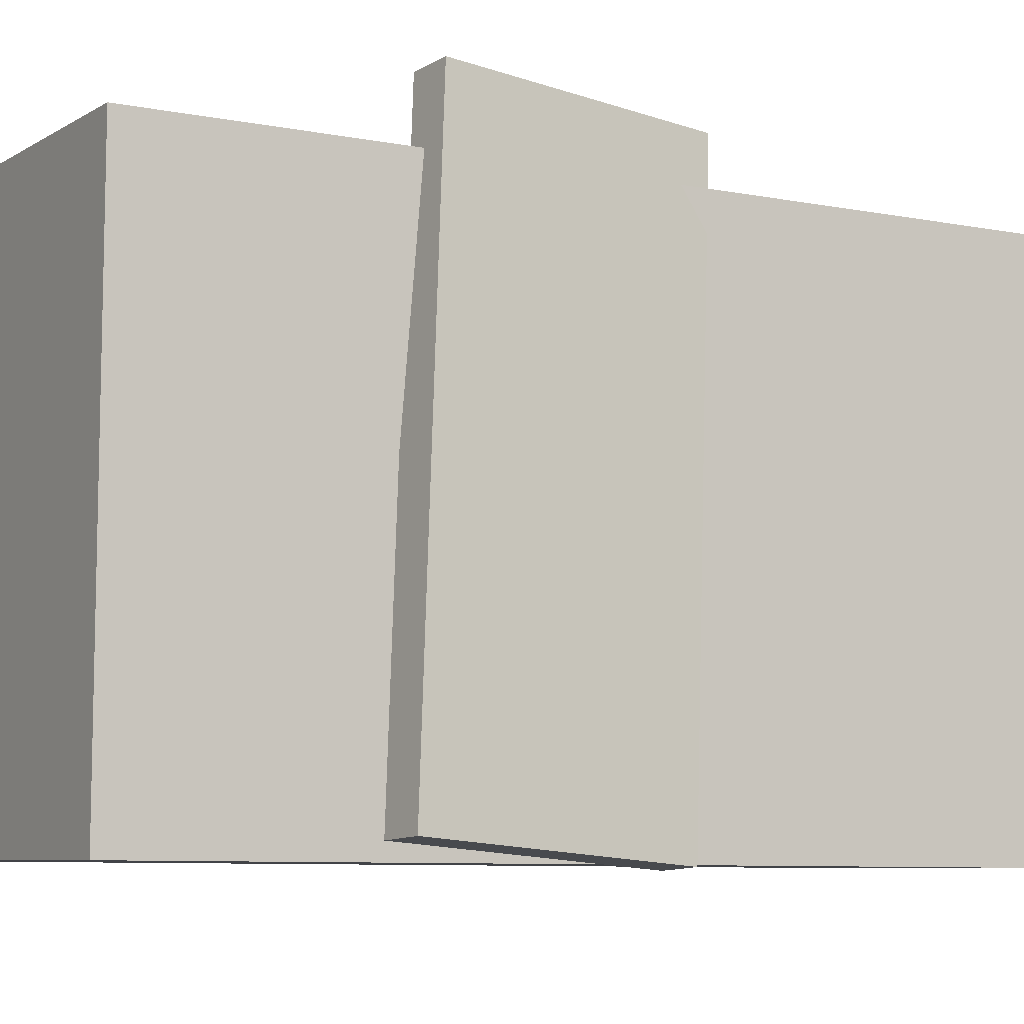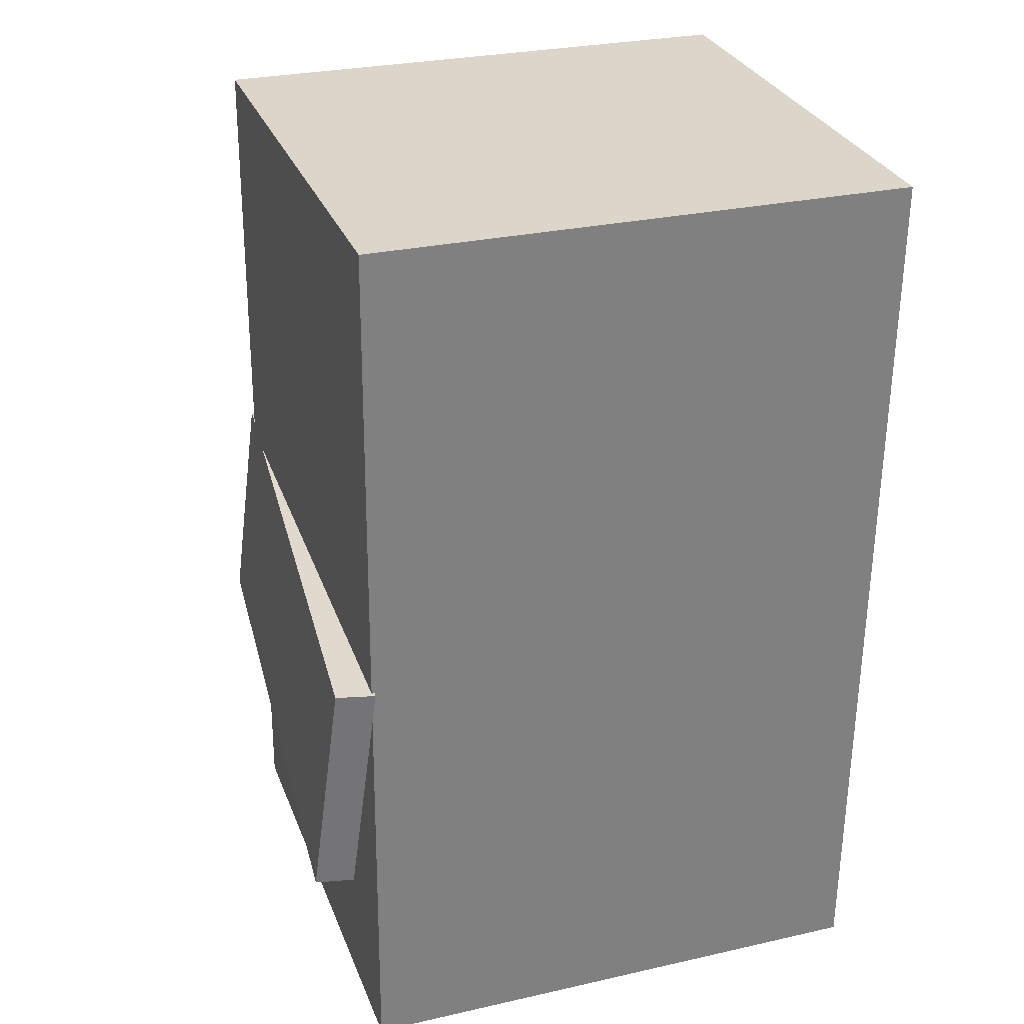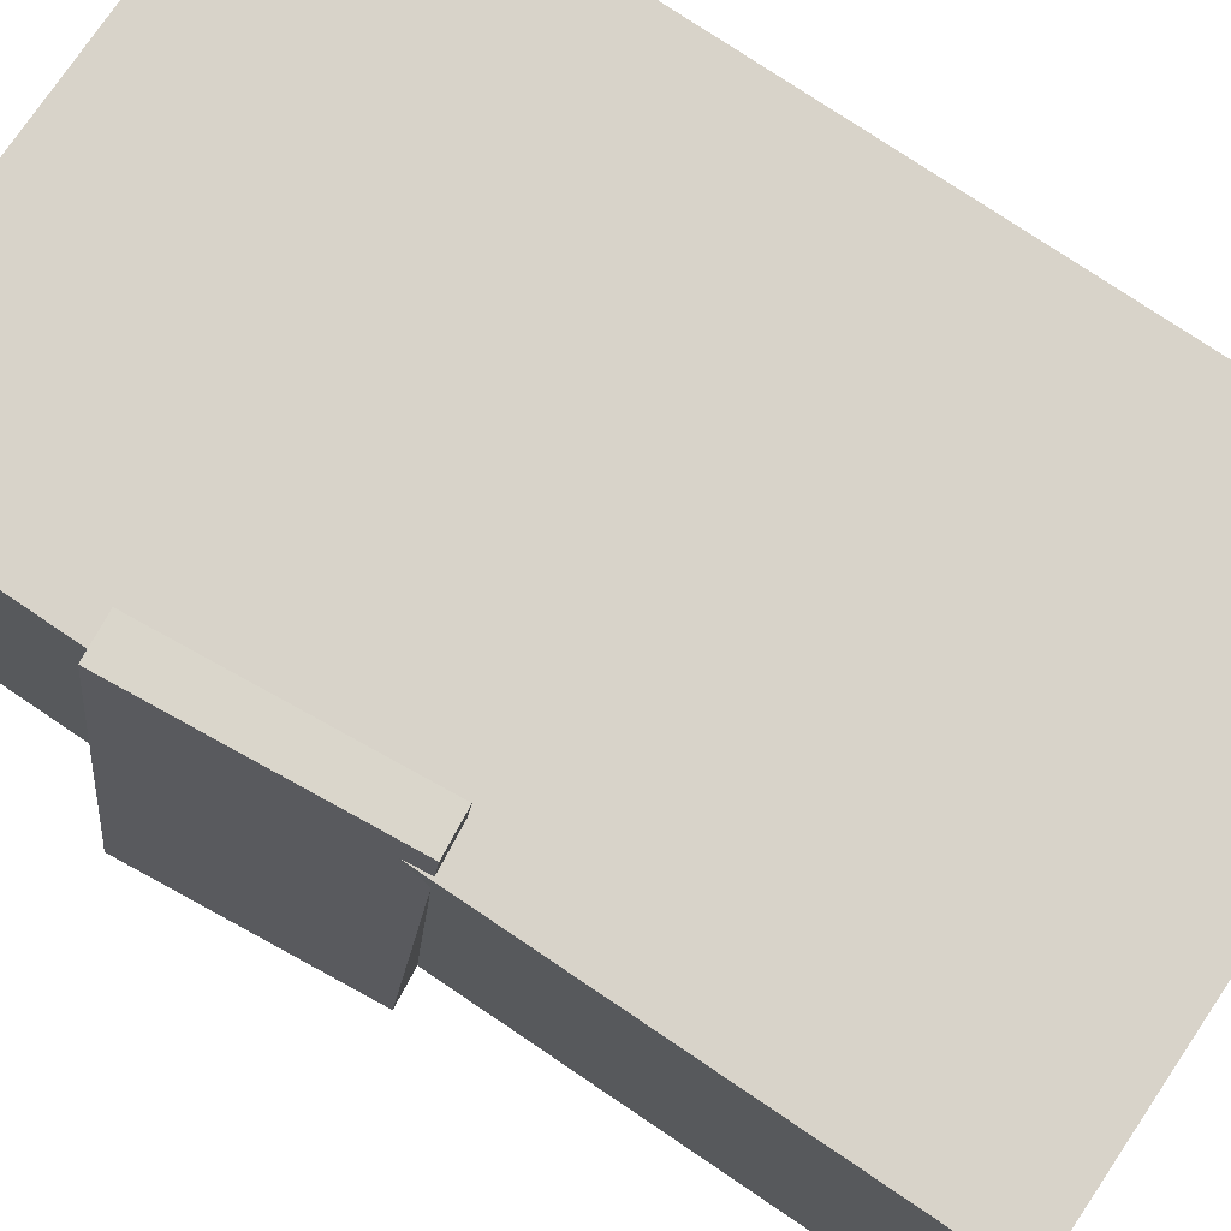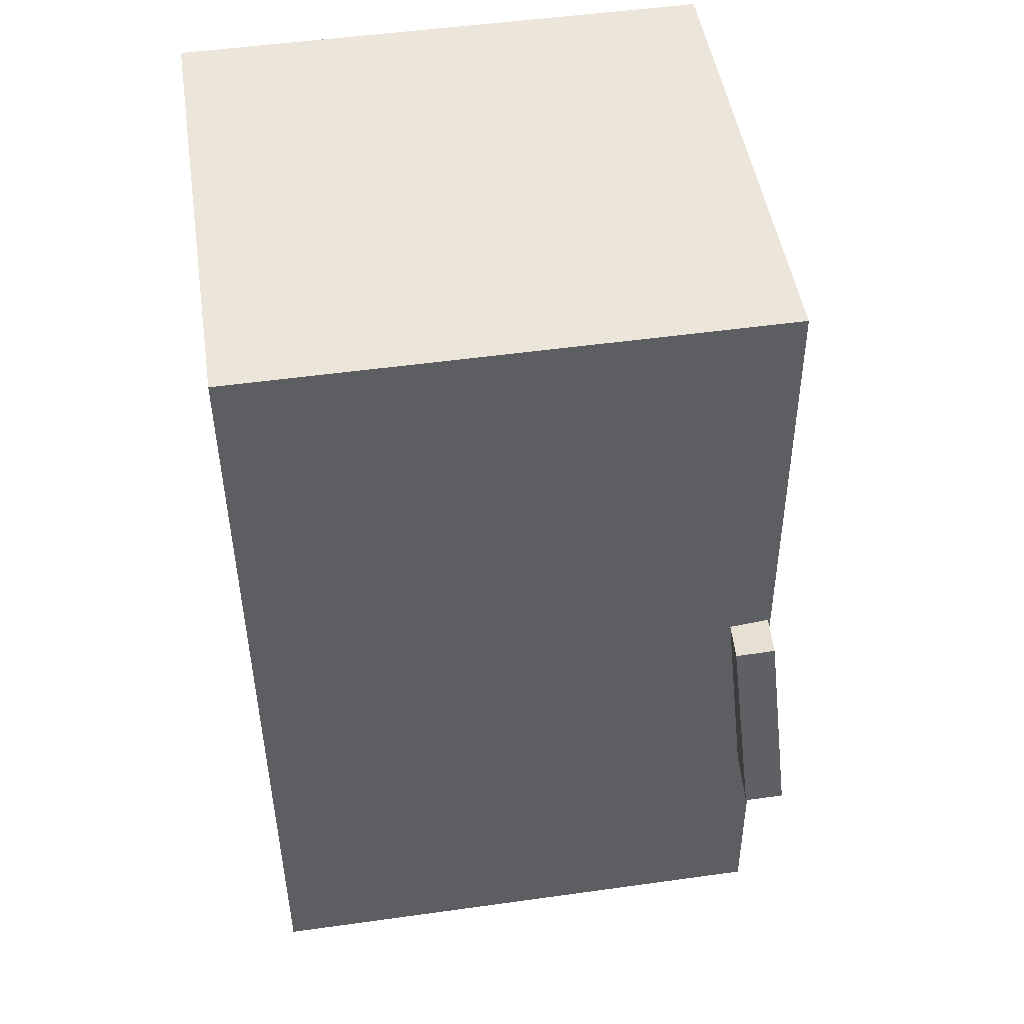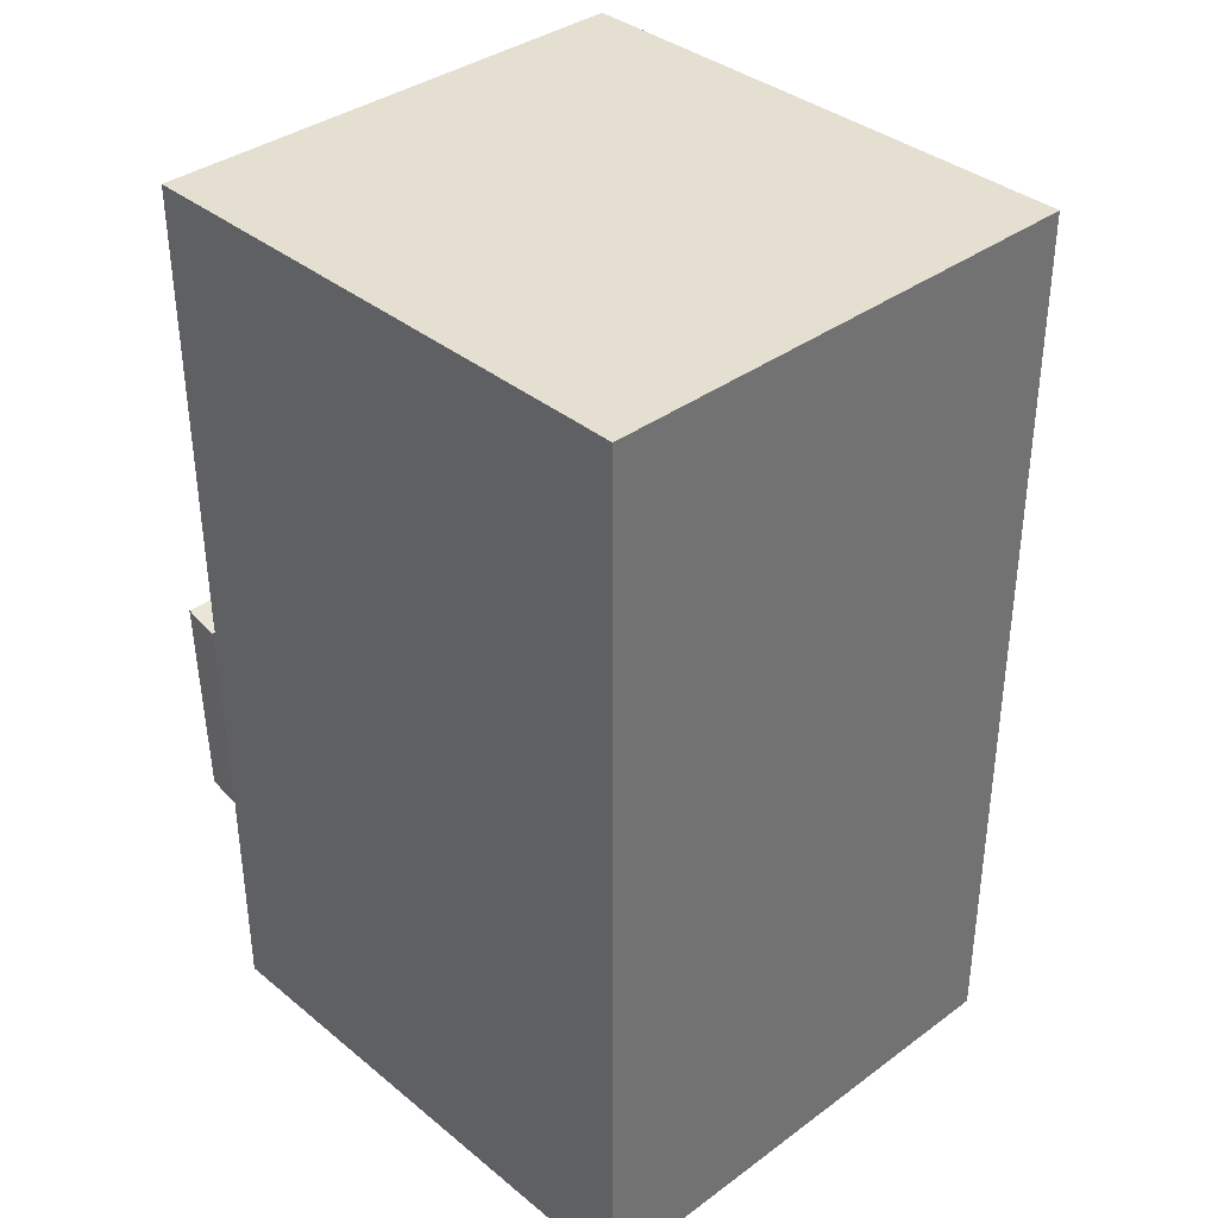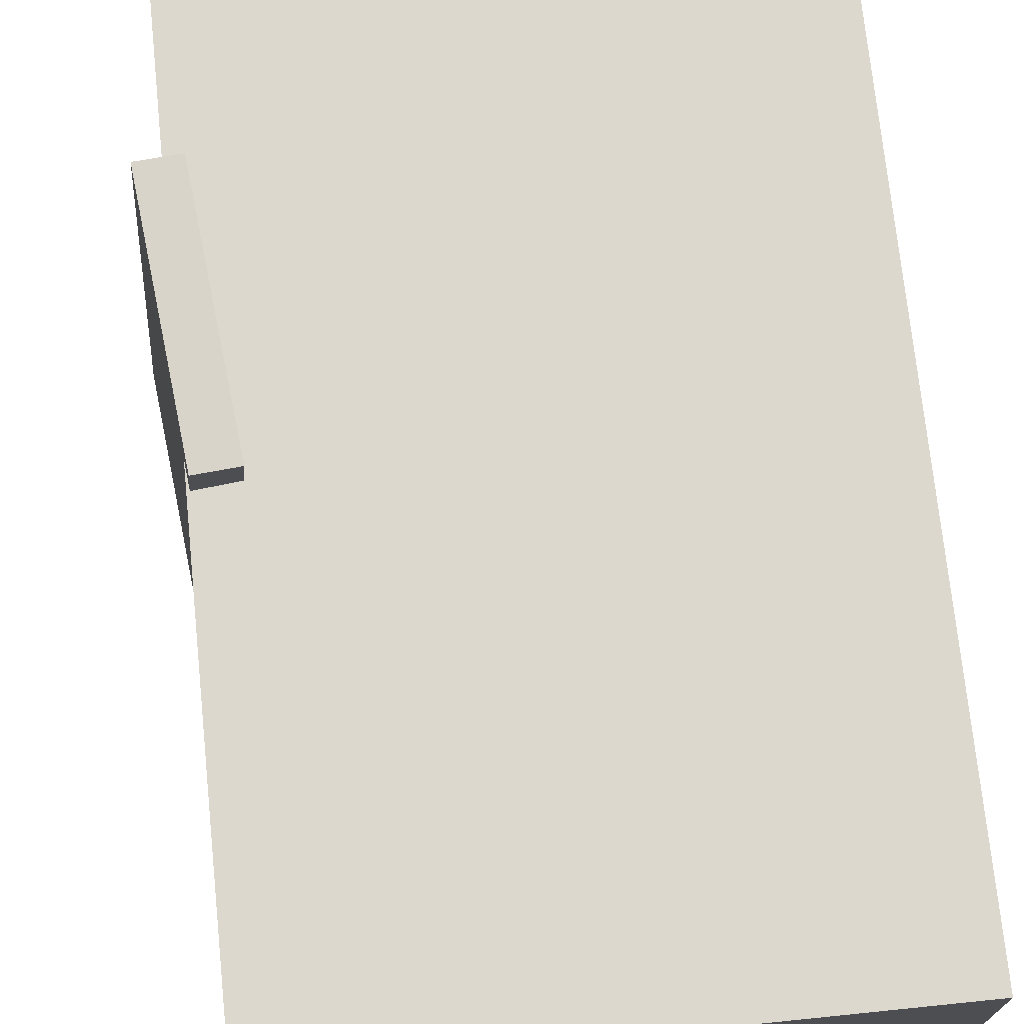
<metadata>
{"format":"obj","ext":"obj","renderer":"f3d","projection":"perspective","resolution":1024,"background":"white","views":[{"elev":-6.7,"azim":60.3,"up":"+Z"},{"elev":29.4,"azim":161.2,"up":"+Y"},{"elev":75.9,"azim":124.3,"up":"+Z"},{"elev":48.0,"azim":-8.7,"up":"+Y"},{"elev":36.2,"azim":-133.5,"up":"+Y"},{"elev":72.1,"azim":174.5,"up":"+Z"}]}
</metadata>
<code>
v 0.2782 -0.2367 -0.2104
v 0.2394 -0.1981 0.28
v 0.2426 -0.2407 -0.2129
v 0.2038 -0.2021 0.2775
v 0.2554 -0.02332 -0.229
v 0.2166 0.01528 0.2614
v 0.2198 -0.02734 -0.2315
v 0.181 0.01126 0.2589
f 1.0 7.0 5.0
f 1.0 3.0 7.0
f 1.0 4.0 3.0
f 1.0 2.0 4.0
f 3.0 8.0 7.0
f 3.0 4.0 8.0
f 5.0 7.0 8.0
f 5.0 8.0 6.0
f 1.0 5.0 6.0
f 1.0 6.0 2.0
f 2.0 6.0 8.0
f 2.0 8.0 4.0
v -0.2609 -0.4262 -0.2247
v -0.2609 -0.4229 0.225
v -0.2658 0.386 -0.2307
v -0.2658 0.3893 0.2189
v 0.2248 -0.4233 -0.2247
v 0.2248 -0.4199 0.2249
v 0.2198 0.3889 -0.2307
v 0.2199 0.3923 0.2189
f 9.0 15.0 13.0
f 9.0 11.0 15.0
f 9.0 12.0 11.0
f 9.0 10.0 12.0
f 11.0 16.0 15.0
f 11.0 12.0 16.0
f 13.0 15.0 16.0
f 13.0 16.0 14.0
f 9.0 13.0 14.0
f 9.0 14.0 10.0
f 10.0 14.0 16.0
f 10.0 16.0 12.0

</code>
